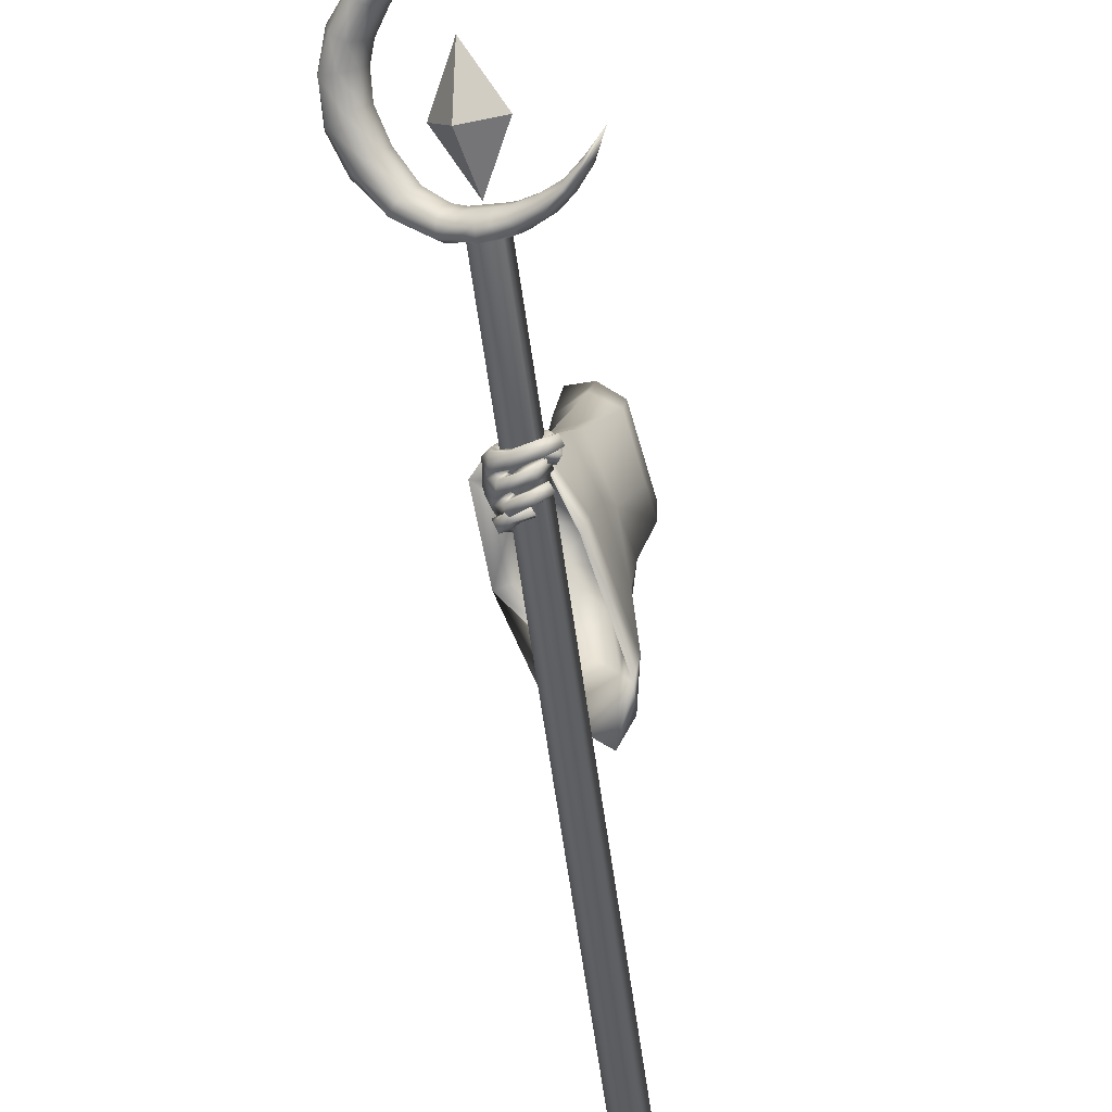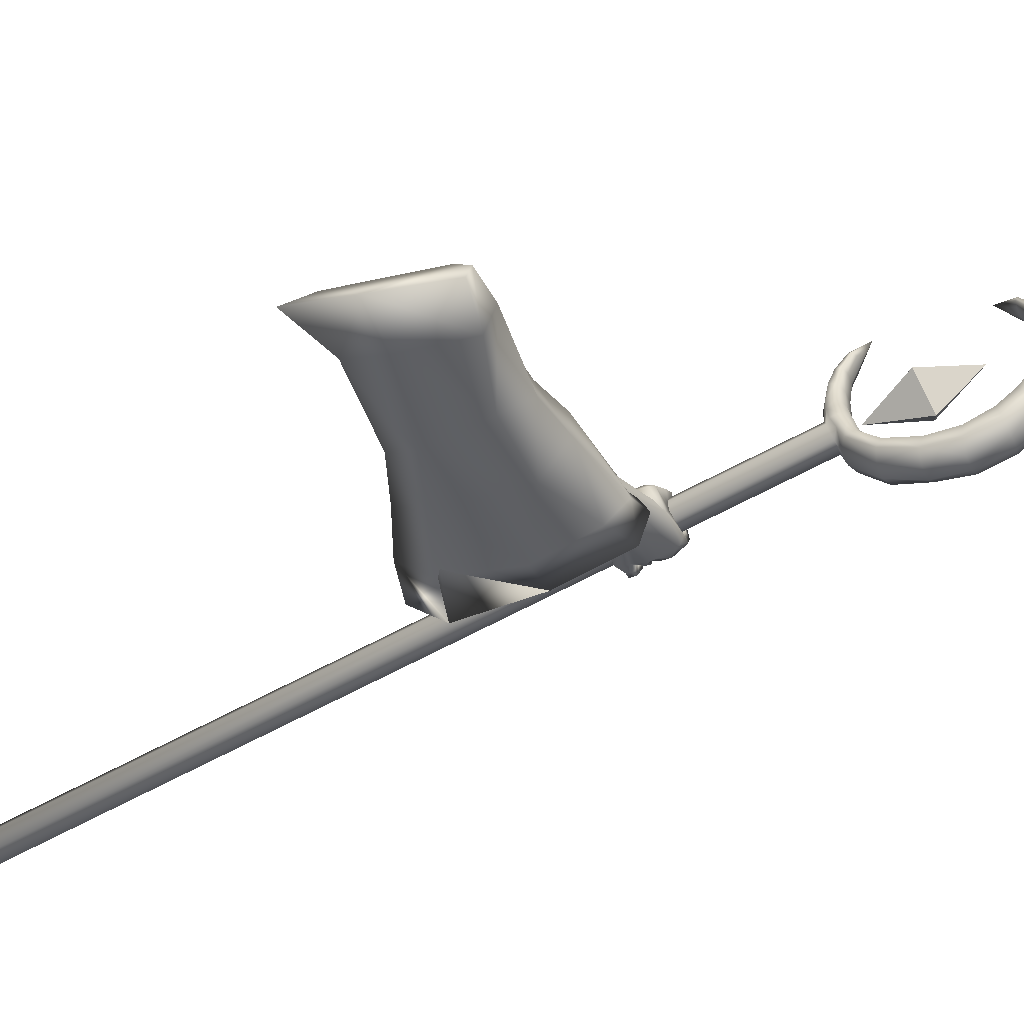
<metadata>
{"format":"obj","ext":"obj","renderer":"f3d","projection":"perspective","resolution":1024,"background":"white","views":[{"elev":-54.9,"azim":-169.8,"up":"+Z"},{"elev":53.1,"azim":72.5,"up":"+Z"}]}
</metadata>
<code>
o LowPoly_Warlock.000_Plane.005
v 0.1531 0.2191 -0.1199
v 0.08656 0.05457 -0.2856
v 0.1262 -0.05656 -0.1429
v 0.1646 0.05806 -0.1141
v 0.2082 0.1932 -0.0776
v 0.1075 0.2029 -0.1609
v 0.09042 0.01255 -0.1713
v 0.1902 0.3435 -0.5706
v 0.1786 0.2983 -0.472
v 0.2103 0.3869 -0.555
v 0.1859 0.3244 -0.4623
v 0.2062 0.4249 -0.6763
v 0.2309 0.4808 -0.6652
v 0.2536 0.3276 -0.5839
v 0.2398 0.2921 -0.4922
v 0.2497 0.3979 -0.7005
v 0.2582 0.3636 -0.5631
v 0.2417 0.3124 -0.4811
v 0.2581 0.4163 -0.6627
v 0.2259 0.5087 -0.7824
v 0.2471 0.5312 -0.7557
v 0.2266 0.4166 -0.7958
v 0.2472 0.4151 -0.7907
v 0.2606 0.4464 -0.7814
v 0.233 0.4432 -0.8241
v 0.2529 0.4398 -0.8278
v 0.2201 0.4522 -0.8255
v 0.234 0.4564 -0.8313
v 0.2012 0.4527 -0.8209
v 0.1988 0.4627 -0.8297
v 0.2565 0.4389 -0.7846
v 0.2243 0.4456 -0.7967
v 0.2584 0.4523 -0.8181
v 0.243 0.4675 -0.824
v 0.204 0.4711 -0.8222
v 0.2367 0.4358 -0.8113
v 0.2424 0.4585 -0.8089
v 0.2284 0.4695 -0.8132
v 0.2046 0.4706 -0.8146
v 0.2564 0.4331 -0.8082
v 0.2623 0.446 -0.7979
v 0.2423 0.4564 -0.806
v 0.2486 0.4499 -0.8017
v 0.2211 0.4556 -0.7986
v 0.2337 0.4666 -0.8314
v 0.2154 0.4625 -0.8143
v 0.1967 0.4807 -0.8327
v 0.1942 0.4706 -0.8159
v 0.1686 0.4812 -0.8133
v 0.1763 0.4772 -0.7979
v 0.1992 0.4974 -0.8246
v 0.1755 0.4968 -0.8057
v 0.2031 0.4911 -0.8122
v 0.1798 0.4896 -0.7958
v 0.2395 0.4838 -0.8254
v 0.2227 0.484 -0.8097
v 0.2591 0.4658 -0.797
v 0.2279 0.4778 -0.7901
v 0.2517 0.4779 -0.7999
v 0.226 0.482 -0.7911
v 0.235 0.5022 -0.8295
v 0.219 0.4955 -0.809
v 0.1867 0.5073 -0.8184
v 0.2013 0.5012 -0.8038
v 0.168 0.5003 -0.7865
v 0.1784 0.5024 -0.7776
v 0.2063 0.5227 -0.8017
v 0.181 0.5189 -0.7764
v 0.1956 0.526 -0.8145
v 0.1685 0.5236 -0.7862
v 0.2413 0.519 -0.819
v 0.2217 0.5153 -0.8055
v 0.233 0.5074 -0.7853
v 0.2593 0.506 -0.7912
v 0.2234 0.5115 -0.7826
v 0.2545 0.5159 -0.7957
v 0.208 0.5246 -0.7995
v 0.2182 0.5316 -0.8182
v 0.18 0.5289 -0.7923
v 0.1758 0.5365 -0.8098
v 0.1552 0.5321 -0.7786
v 0.1461 0.5382 -0.7924
v 0.184 0.5487 -0.7855
v 0.1614 0.5482 -0.7755
v 0.182 0.5551 -0.7943
v 0.152 0.5535 -0.7826
v 0.2124 0.5457 -0.7905
v 0.225 0.5517 -0.8054
v 0.2381 0.5352 -0.7718
v 0.2499 0.5382 -0.778
v 0.2686 0.4809 -0.7699
v 0.2672 0.4673 -0.7745
v 0.2639 0.5085 -0.7615
v 0.2634 0.5188 -0.7581
v 0.237 0.5312 -0.76
v 0.2267 0.4996 -0.7824
v 0.2264 0.4826 -0.7849
v 0.2263 0.474 -0.7873
v 0.2002 0.4396 -0.6735
v 0.238 0.5012 -0.6952
v 0.1695 0.4822 -0.7342
v 0.238 0.5181 -0.729
v 0.1951 0.4868 -0.6779
v 0.1695 0.4904 -0.7077
v 0.1631 0.5059 -0.7518
v 0.1658 0.514 -0.7256
v 0.1574 0.5121 -0.7599
v 0.1538 0.5268 -0.7561
v 0.1627 0.5115 -0.7932
v 0.1515 0.5259 -0.7915
v 0.2005 0.4999 -0.7536
v 0.1889 0.5096 -0.753
v 0.1815 0.515 -0.7646
v 0.1656 0.54 -0.7528
v 0.1756 0.5178 -0.795
v 0.1707 0.5375 -0.7862
v 0.1858 0.5308 -0.7651
v 0.1786 0.53 -0.7946
v 0.1794 0.5231 -0.719
v 0.1822 0.5039 -0.7557
v 0.1976 0.5215 -0.7325
v 0.2104 0.5192 -0.7353
v 0.1816 0.5036 -0.6991
v 0.2361 0.4457 -0.6614
v 0.2415 0.1922 -0.5374
v 0.291 0.2951 -0.7493
v 0.2766 0.2632 -0.6882
v 0.1547 0.09738 -0.8874
v 0.1253 0.0887 -0.8042
v 0.1382 0.08651 -0.6416
v 0.13 0.02479 -0.2786
v 0.1566 0.07738 -0.4815
v 0.2612 0.4661 -0.6524
v 0.2276 0.3469 -0.4613
v 0.2508 0.4364 -0.6175
v 0.2101 0.2975 -0.3706
v 0.1601 0.2532 -0.2034
v 0.1577 0.3543 -0.7321
v 0.1167 0.1733 -0.8419
v 0.2357 0.1463 -0.8499
v 0.2991 0.4349 -0.6785
v 0.1988 0.4486 -0.6566
v 0.1072 0.1591 -0.7584
v 0.1152 0.1718 -0.6154
v 0.1113 0.1244 -0.4809
v 0.1493 0.3224 -0.6438
v 0.2046 0.1338 -0.7606
v 0.2857 0.3811 -0.6217
v 0.1954 0.4293 -0.6203
v 0.1399 0.2679 -0.5236
v 0.1706 0.3618 -0.4767
v 0.2023 0.1249 -0.5822
v 0.2742 0.2779 -0.4888
v 0.2075 0.1144 -0.4321
v 0.1282 0.2039 -0.4531
v 0.1581 0.3086 -0.396
v 0.2405 0.2261 -0.3503
v 0.1094 0.236 -0.2395
v 0.09633 0.1054 -0.2564
v 0.1808 0.08969 -0.2346
v 0.2222 0.2127 -0.1902
v 0.2143 0.1872 -0.5405
v 0.2527 0.2336 -0.6466
v 0.143 0.1071 -0.7307
v 0.155 0.1264 -0.6003
v 0.2229 0.2678 -0.4984
v 0.234 0.3593 -0.5953
v 0.1299 0.1582 -0.6975
v 0.1418 0.1754 -0.5853
v 0.1604 0.2766 -0.6144
v 0.2005 0.1398 -0.6991
v 0.2593 0.3192 -0.5984
v 0.1938 0.3541 -0.5973
v 0.1559 0.2307 -0.5325
v 0.1911 0.2797 -0.505
v 0.1918 0.1485 -0.5662
v 0.2331 0.2364 -0.5126
v 0.216 -0.6448 -1.14
v 0.2464 -0.6423 -1.145
v 0.2563 -0.6324 -1.173
v 0.2358 -0.625 -1.195
v 0.2054 -0.6275 -1.19
v 0.1955 -0.6374 -1.162
v 0.1908 0.7812 -0.6384
v 0.2212 0.7837 -0.6441
v 0.2311 0.7936 -0.6718
v 0.2106 0.801 -0.6938
v 0.1801 0.7985 -0.6882
v 0.1703 0.7886 -0.6605
v 0.2519 0.7828 -0.6334
v 0.2618 0.7927 -0.6612
v 0.3157 0.8117 -0.6004
v 0.3256 0.8216 -0.6281
v 0.3633 0.8621 -0.5659
v 0.3729 0.8718 -0.5928
v 0.3854 0.9214 -0.5363
v 0.3952 0.9313 -0.564
v 0.3804 0.9922 -0.5127
v 0.3903 1.002 -0.5404
v 0.3567 1.052 -0.4999
v 0.3665 1.062 -0.5276
v 0.3222 1.093 -0.4988
v 0.3312 1.102 -0.5241
v 0.2763 1.129 -0.5027
v 0.2852 1.138 -0.5276
v 0.2148 1.153 -0.5173
v 0.223 1.161 -0.5402
v 0.1614 1.156 -0.5364
v 0.1689 1.163 -0.5575
v 0.1043 1.14 -0.5651
v 0.1102 1.146 -0.5815
v 0.08155 0.865 -0.6697
v 0.0222 0.9328 -0.6789
v 0.1564 0.8313 -0.6521
v 0.2237 0.8233 -0.629
v 0.2818 0.8485 -0.5993
v 0.3115 0.8973 -0.5717
v 0.3218 0.9973 -0.5318
v 0.2793 1.073 -0.5213
v 0.2015 1.124 -0.5322
v 0.1146 1.129 -0.5655
v 0.07339 1.11 -0.5972
v 0.1204 1.135 -0.5819
v 0.2097 1.132 -0.5551
v 0.2883 1.082 -0.5466
v 0.3317 1.007 -0.5595
v 0.3211 0.907 -0.5986
v 0.2917 0.8584 -0.627
v 0.2336 0.8332 -0.6567
v 0.1652 0.8401 -0.6766
v 0.153 0.8063 -0.693
v 0.1443 0.7975 -0.6685
v 0.1132 0.8277 -0.6985
v 0.1051 0.8196 -0.6757
v 0.08331 0.8522 -0.6983
v 0.07631 0.8452 -0.6787
v 0.05529 0.8836 -0.6947
v 0.04961 0.8779 -0.6788
v 0.08855 0.8721 -0.6894
v 0.2381 0.809 -0.689
v 0.1871 0.8147 -0.7051
v 0.2688 0.8089 -0.6781
v 0.3273 0.8364 -0.6474
v 0.3644 0.8881 -0.6144
v 0.3891 0.9461 -0.5866
v 0.387 1.01 -0.5639
v 0.3611 1.064 -0.5538
v 0.3263 1.103 -0.5484
v 0.2882 1.138 -0.5491
v 0.226 1.161 -0.56
v 0.1714 1.161 -0.5764
v 0.117 1.148 -0.5935
v 0.122 1.142 -0.5937
v 0.2185 1.144 -0.5685
v 0.3062 1.094 -0.559
v 0.3595 1.013 -0.5728
v 0.3434 0.9046 -0.616
v 0.3122 0.8552 -0.646
v 0.2409 0.8268 -0.6816
v 0.1717 0.8334 -0.6989
v 0.1592 0.8206 -0.708
v 0.1189 0.841 -0.7123
v 0.08826 0.8637 -0.7103
v 0.05931 0.8929 -0.7045
v 0.0938 0.8667 -0.7073
v 0.05086 0.8939 -0.6726
v 0.05654 0.8996 -0.6886
v 0.06079 0.8962 -0.7028
v 0.1207 0.844 -0.6614
v 0.1288 0.8521 -0.6841
v 0.1349 0.8459 -0.7049
v 0.2147 0.8138 -0.7029
v 0.1754 0.8279 -0.6446
v 0.1852 0.8379 -0.6723
v 0.1926 0.8308 -0.6973
v 0.196 0.826 -0.6379
v 0.2059 0.8359 -0.6656
v 0.2133 0.8291 -0.6906
v 0.246 0.8268 -0.6198
v 0.2559 0.8367 -0.6475
v 0.2633 0.831 -0.6721
v 0.3266 0.9503 -0.5469
v 0.3365 0.9602 -0.5746
v 0.3592 0.9596 -0.5919
v 0.3082 1.032 -0.5242
v 0.3181 1.042 -0.5519
v 0.3404 1.05 -0.5663
v 0.2546 1.098 -0.5221
v 0.2635 1.106 -0.547
v 0.2778 1.117 -0.5602
v 0.1505 1.132 -0.5487
v 0.158 1.14 -0.5697
v 0.1674 1.151 -0.5815
v 0.2146 0.7876 -0.6194
v 0.1644 0.7923 -0.6356
v 0.2429 0.7884 -0.609
v 0.2983 0.8154 -0.5796
v 0.3397 0.865 -0.5483
v 0.3605 0.9228 -0.519
v 0.3572 0.9863 -0.4974
v 0.3374 1.039 -0.4854
v 0.3038 1.081 -0.4863
v 0.2647 1.115 -0.4889
v 0.2057 1.14 -0.5039
v 0.1534 1.145 -0.5237
v 0.1025 1.133 -0.5531
v 0.07506 0.8548 -0.6575
v 0.1467 0.8157 -0.6384
v 0.2157 0.8048 -0.6128
v 0.2847 0.8301 -0.5791
v 0.3208 0.8802 -0.5495
v 0.3305 0.9886 -0.5061
v 0.2843 1.072 -0.4965
v 0.1986 1.125 -0.5118
v 0.1078 1.127 -0.5533
v 0.1411 0.8002 -0.646
v 0.1035 0.8205 -0.6548
v 0.07247 0.845 -0.6619
v 0.04578 0.8784 -0.6652
v 0.0463 0.885 -0.6627
v 0.1103 0.831 -0.6486
v 0.1666 0.8096 -0.6286
v 0.1889 0.8049 -0.6209
v 0.2404 0.8066 -0.6033
v 0.337 0.9343 -0.5232
v 0.3129 1.029 -0.4978
v 0.2532 1.098 -0.4993
v 0.1475 1.132 -0.5304
v 0.1893 0.7862 -0.6256
v 0.1805 0.9217 -0.5624
v 0.217 0.9583 -0.6646
v 0.1417 0.946 -0.6334
v 0.1974 1.042 -0.579
v 0.201 0.8385 -0.6507
v 0.2568 0.935 -0.5963
f 333 332 330
f 334 335 330
f 335 334 331
f 332 333 331
f 333 335 331
f 334 332 331
f 335 333 330
f 332 334 330
f 8 11 10
f 10 99 12
f 12 14 8
f 8 15 9
f 10 19 124
f 10 18 17
f 19 14 16
f 17 15 14
f 111 97 98
f 12 99 101
f 16 31 19
f 19 92 124
f 16 22 23
f 36 26 40
f 25 28 26
f 27 30 28
f 40 33 41
f 33 28 34
f 28 35 34
f 42 25 36
f 37 27 25
f 27 39 29
f 38 35 39
f 29 35 30
f 34 37 33
f 32 36 22
f 31 40 41
f 23 36 40
f 42 33 37
f 42 43 41
f 42 32 44
f 43 46 45
f 46 47 45
f 48 49 47
f 49 51 47
f 48 54 50
f 52 53 51
f 50 52 49
f 53 46 56
f 47 55 45
f 51 56 55
f 43 55 57
f 44 56 46
f 58 55 56
f 58 59 57
f 59 62 61
f 62 63 61
f 64 65 63
f 64 68 66
f 67 70 68
f 70 63 65
f 61 69 71
f 69 72 71
f 64 72 67
f 62 73 72
f 59 71 74
f 73 71 72
f 73 76 74
f 75 78 76
f 77 80 78
f 79 82 80
f 79 84 81
f 80 86 85
f 85 84 83
f 81 86 82
f 79 87 83
f 78 85 88
f 85 87 88
f 75 87 77
f 76 88 90
f 88 89 90
f 31 43 24
f 57 24 43
f 59 92 57
f 74 91 59
f 94 74 76
f 94 90 21
f 89 21 90
f 95 75 20
f 73 20 75
f 60 96 73
f 58 97 60
f 98 44 32
f 66 70 65
f 122 102 95
f 102 21 95
f 99 104 101
f 100 99 13
f 101 106 105
f 105 108 107
f 107 110 109
f 120 101 105
f 105 113 112
f 109 113 107
f 108 116 110
f 116 117 118
f 118 113 115
f 116 118 115
f 106 114 108
f 114 121 117
f 117 112 113
f 105 112 120
f 120 112 111
f 112 122 111
f 95 111 122
f 106 123 119
f 104 103 123
f 99 100 103
f 123 103 100
f 94 21 100
f 94 124 93
f 93 124 91
f 91 124 92
f 24 19 31
f 8 9 11
f 12 8 10
f 10 13 99
f 12 16 14
f 8 14 15
f 124 13 10
f 10 17 19
f 10 11 18
f 19 17 14
f 17 18 15
f 22 16 32
f 16 12 101
f 101 111 98
f 111 20 96
f 111 96 97
f 16 101 32
f 98 32 101
f 16 23 31
f 19 24 92
f 36 25 26
f 25 27 28
f 27 29 30
f 40 26 33
f 33 26 28
f 28 30 35
f 42 37 25
f 37 38 27
f 27 38 39
f 38 34 35
f 29 39 35
f 34 38 37
f 32 42 36
f 31 23 40
f 23 22 36
f 42 41 33
f 42 44 43
f 43 44 46
f 46 48 47
f 48 50 49
f 49 52 51
f 48 53 54
f 52 54 53
f 50 54 52
f 53 48 46
f 47 51 55
f 51 53 56
f 43 45 55
f 44 58 56
f 58 57 55
f 58 60 59
f 59 60 62
f 62 64 63
f 64 66 65
f 64 67 68
f 67 69 70
f 70 69 63
f 61 63 69
f 69 67 72
f 64 62 72
f 62 60 73
f 59 61 71
f 73 74 71
f 73 75 76
f 75 77 78
f 77 79 80
f 79 81 82
f 79 83 84
f 80 82 86
f 85 86 84
f 81 84 86
f 79 77 87
f 78 80 85
f 85 83 87
f 75 89 87
f 76 78 88
f 88 87 89
f 31 41 43
f 57 92 24
f 59 91 92
f 74 93 91
f 94 93 74
f 94 76 90
f 89 95 21
f 95 89 75
f 73 96 20
f 60 97 96
f 58 98 97
f 98 58 44
f 66 68 70
f 102 100 21
f 99 103 104
f 101 104 106
f 105 106 108
f 107 108 110
f 120 111 101
f 105 107 113
f 109 115 113
f 108 114 116
f 116 114 117
f 118 117 113
f 109 110 115
f 110 116 115
f 106 119 114
f 114 119 121
f 117 121 112
f 112 121 122
f 95 20 111
f 106 104 123
f 102 122 100
f 122 121 123
f 100 122 123
f 121 119 123
f 100 13 124
f 124 94 100
f 127 153 125
f 126 148 127
f 2 132 131
f 145 130 132
f 143 130 144
f 139 129 143
f 161 1 5
f 157 137 161
f 153 136 157
f 148 134 153
f 141 135 148
f 149 138 146
f 138 143 146
f 129 140 147
f 147 126 127
f 135 142 149
f 7 159 2
f 155 2 159
f 155 144 145
f 146 144 150
f 151 146 150
f 130 147 152
f 152 127 125
f 135 151 134
f 132 152 154
f 156 150 155
f 134 156 136
f 125 153 154
f 131 154 160
f 158 155 159
f 160 157 161
f 136 158 137
f 6 159 7
f 137 6 1
f 131 4 3
f 4 161 5
f 163 177 172
f 126 172 141
f 165 168 169
f 164 139 168
f 166 172 177
f 167 141 172
f 173 138 142
f 168 138 170
f 164 140 128
f 171 126 140
f 167 142 133
f 169 170 174
f 175 170 173
f 165 171 164
f 176 163 171
f 175 167 166
f 174 175 177
f 3 2 131
f 3 7 2
f 7 3 4
f 127 148 153
f 126 141 148
f 2 145 132
f 145 144 130
f 143 129 130
f 139 128 129
f 161 137 1
f 157 136 137
f 153 134 136
f 148 135 134
f 141 133 135
f 149 142 138
f 138 139 143
f 129 128 140
f 147 140 126
f 135 133 142
f 155 145 2
f 155 150 144
f 146 143 144
f 151 149 146
f 130 129 147
f 152 147 127
f 135 149 151
f 132 130 152
f 156 151 150
f 134 151 156
f 157 154 153
f 154 152 125
f 131 132 154
f 158 156 155
f 160 154 157
f 136 156 158
f 6 158 159
f 137 158 6
f 131 160 4
f 4 160 161
f 163 162 177
f 126 163 172
f 165 164 168
f 164 128 139
f 166 167 172
f 167 133 141
f 173 170 138
f 168 139 138
f 164 171 140
f 171 163 126
f 167 173 142
f 169 168 170
f 175 174 170
f 165 176 171
f 176 162 163
f 175 173 167
f 166 177 175
f 177 162 174
f 162 176 169
f 176 165 169
f 169 174 162
f 4 5 1
f 1 6 4
f 6 7 4
f 181 180 178
f 183 184 189
f 181 188 187
f 180 185 179
f 182 189 188
f 180 187 186
f 179 184 178
f 180 179 178
f 178 183 182
f 182 181 178
f 183 178 184
f 181 182 188
f 180 186 185
f 182 183 189
f 180 181 187
f 179 185 184
f 188 189 184
f 184 185 188
f 185 186 188
f 186 187 188
f 186 190 185
f 190 193 192
f 192 195 194
f 195 196 194
f 197 198 196
f 199 200 198
f 200 203 202
f 203 204 202
f 204 207 206
f 206 209 208
f 208 211 210
f 189 231 188
f 232 233 231
f 234 235 233
f 236 237 235
f 237 238 213
f 288 224 289
f 279 228 280
f 286 219 225
f 223 221 222
f 276 229 277
f 282 226 283
f 291 223 292
f 267 212 239
f 270 214 230
f 216 227 228
f 210 211 222
f 211 251 252
f 274 260 230
f 222 253 223
f 233 261 231
f 197 244 245
f 270 265 239
f 207 249 250
f 222 211 252
f 293 224 292
f 237 213 264
f 193 242 243
f 290 225 289
f 203 247 248
f 267 268 213
f 287 226 286
f 235 262 233
f 199 245 246
f 209 250 251
f 284 227 283
f 188 261 241
f 193 244 195
f 257 228 227
f 205 248 249
f 281 229 280
f 237 263 235
f 191 240 242
f 201 246 247
f 239 268 267
f 213 266 267
f 264 213 268
f 264 265 263
f 230 271 270
f 239 269 270
f 262 265 271
f 261 271 260
f 187 241 272
f 187 240 186
f 278 274 277
f 230 273 274
f 259 277 229
f 274 276 277
f 241 260 275
f 272 275 278
f 240 278 259
f 258 280 228
f 229 279 280
f 242 259 281
f 243 281 258
f 244 258 257
f 256 283 226
f 227 282 283
f 245 257 284
f 246 284 256
f 255 286 225
f 218 286 226
f 247 256 287
f 248 287 255
f 254 289 224
f 225 288 289
f 249 255 290
f 250 290 254
f 253 292 223
f 220 292 224
f 251 254 293
f 252 293 253
f 253 222 252
f 198 299 196
f 213 320 266
f 232 317 234
f 190 294 185
f 208 304 206
f 200 300 198
f 320 212 266
f 234 318 236
f 215 324 279
f 269 308 214
f 192 296 190
f 208 306 305
f 218 326 285
f 276 309 215
f 220 328 291
f 308 273 214
f 202 301 200
f 279 310 216
f 238 318 319
f 216 311 217
f 307 269 212
f 192 298 297
f 282 312 218
f 210 222 306
f 213 238 319
f 322 276 273
f 204 302 202
f 285 313 219
f 288 314 220
f 196 298 194
f 189 316 232
f 291 315 221
f 217 325 282
f 206 303 204
f 219 327 288
f 221 315 222
f 184 295 189
f 184 294 329
f 213 319 320
f 319 307 320
f 321 318 317
f 321 316 308
f 295 308 316
f 295 323 322
f 323 294 309
f 296 309 294
f 297 324 296
f 298 310 297
f 299 311 298
f 300 325 299
f 301 312 300
f 302 326 301
f 303 313 302
f 304 327 303
f 305 314 304
f 306 328 305
f 315 306 222
f 186 191 190
f 190 191 193
f 192 193 195
f 195 197 196
f 197 199 198
f 199 201 200
f 200 201 203
f 203 205 204
f 204 205 207
f 206 207 209
f 208 209 211
f 189 232 231
f 232 234 233
f 234 236 235
f 236 238 237
f 288 220 224
f 279 216 228
f 286 285 219
f 276 215 229
f 282 218 226
f 291 221 223
f 267 266 212
f 270 269 214
f 216 217 227
f 211 209 251
f 274 275 260
f 233 262 261
f 197 195 244
f 270 271 265
f 207 205 249
f 293 254 224
f 193 191 242
f 290 255 225
f 203 201 247
f 287 256 226
f 235 263 262
f 199 197 245
f 209 207 250
f 284 257 227
f 188 231 261
f 193 243 244
f 257 258 228
f 205 203 248
f 281 259 229
f 237 264 263
f 191 186 240
f 201 199 246
f 239 265 268
f 264 268 265
f 230 260 271
f 239 212 269
f 262 263 265
f 261 262 271
f 187 188 241
f 187 272 240
f 278 275 274
f 230 214 273
f 259 278 277
f 274 273 276
f 241 261 260
f 272 241 275
f 240 272 278
f 258 281 280
f 229 215 279
f 242 240 259
f 243 242 281
f 244 243 258
f 256 284 283
f 227 217 282
f 245 244 257
f 246 245 284
f 255 287 286
f 218 285 286
f 247 246 256
f 248 247 287
f 254 290 289
f 225 219 288
f 249 248 255
f 250 249 290
f 253 293 292
f 220 291 292
f 251 250 254
f 252 251 293
f 198 300 299
f 232 316 317
f 190 296 294
f 208 305 304
f 200 301 300
f 320 307 212
f 234 317 318
f 215 309 324
f 269 321 308
f 192 297 296
f 208 210 306
f 218 312 326
f 276 323 309
f 220 314 328
f 308 322 273
f 202 302 301
f 279 324 310
f 238 236 318
f 216 310 311
f 307 321 269
f 192 194 298
f 282 325 312
f 322 323 276
f 204 303 302
f 285 326 313
f 288 327 314
f 196 299 298
f 189 295 316
f 291 328 315
f 217 311 325
f 206 304 303
f 219 313 327
f 184 329 295
f 184 185 294
f 319 318 307
f 321 307 318
f 321 317 316
f 295 322 308
f 295 329 323
f 323 329 294
f 296 324 309
f 297 310 324
f 298 311 310
f 299 325 311
f 300 312 325
f 301 326 312
f 302 313 326
f 303 327 313
f 304 314 327
f 305 328 314
f 306 315 328

</code>
